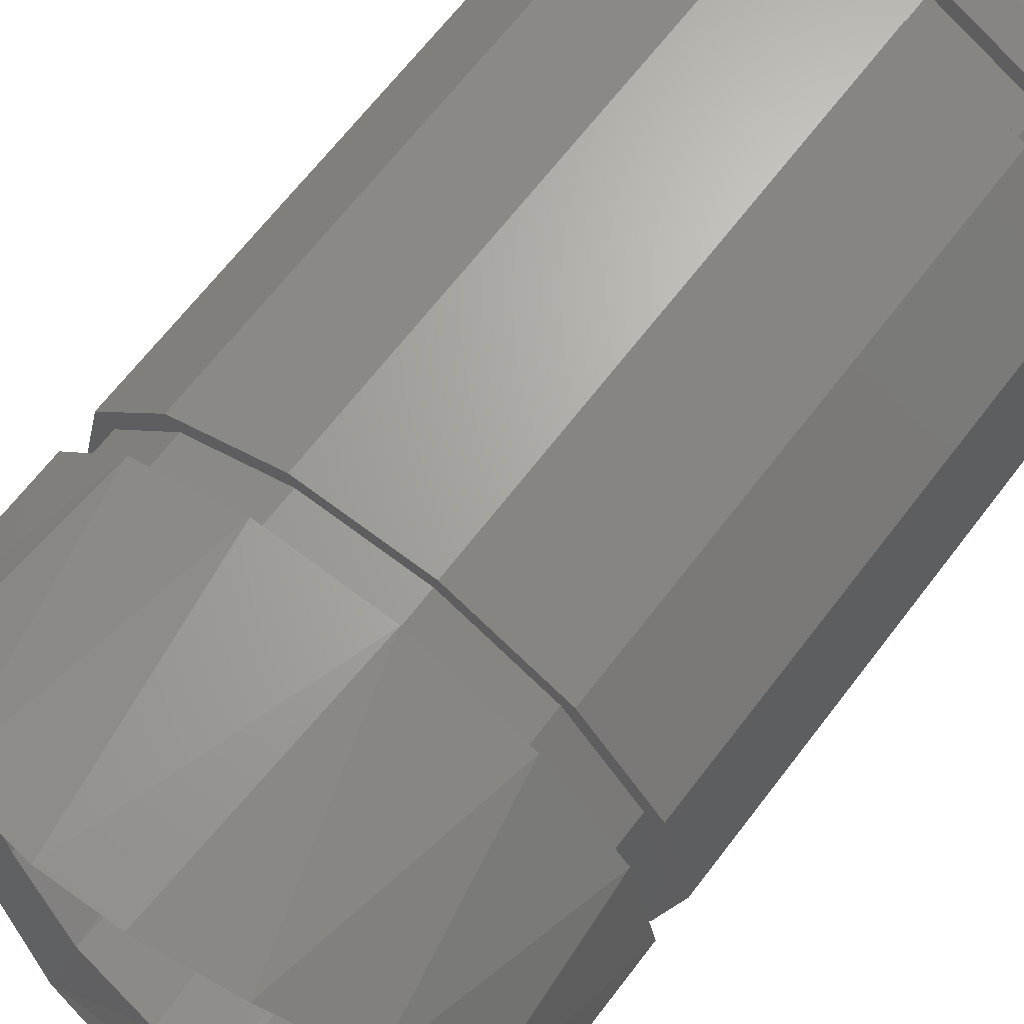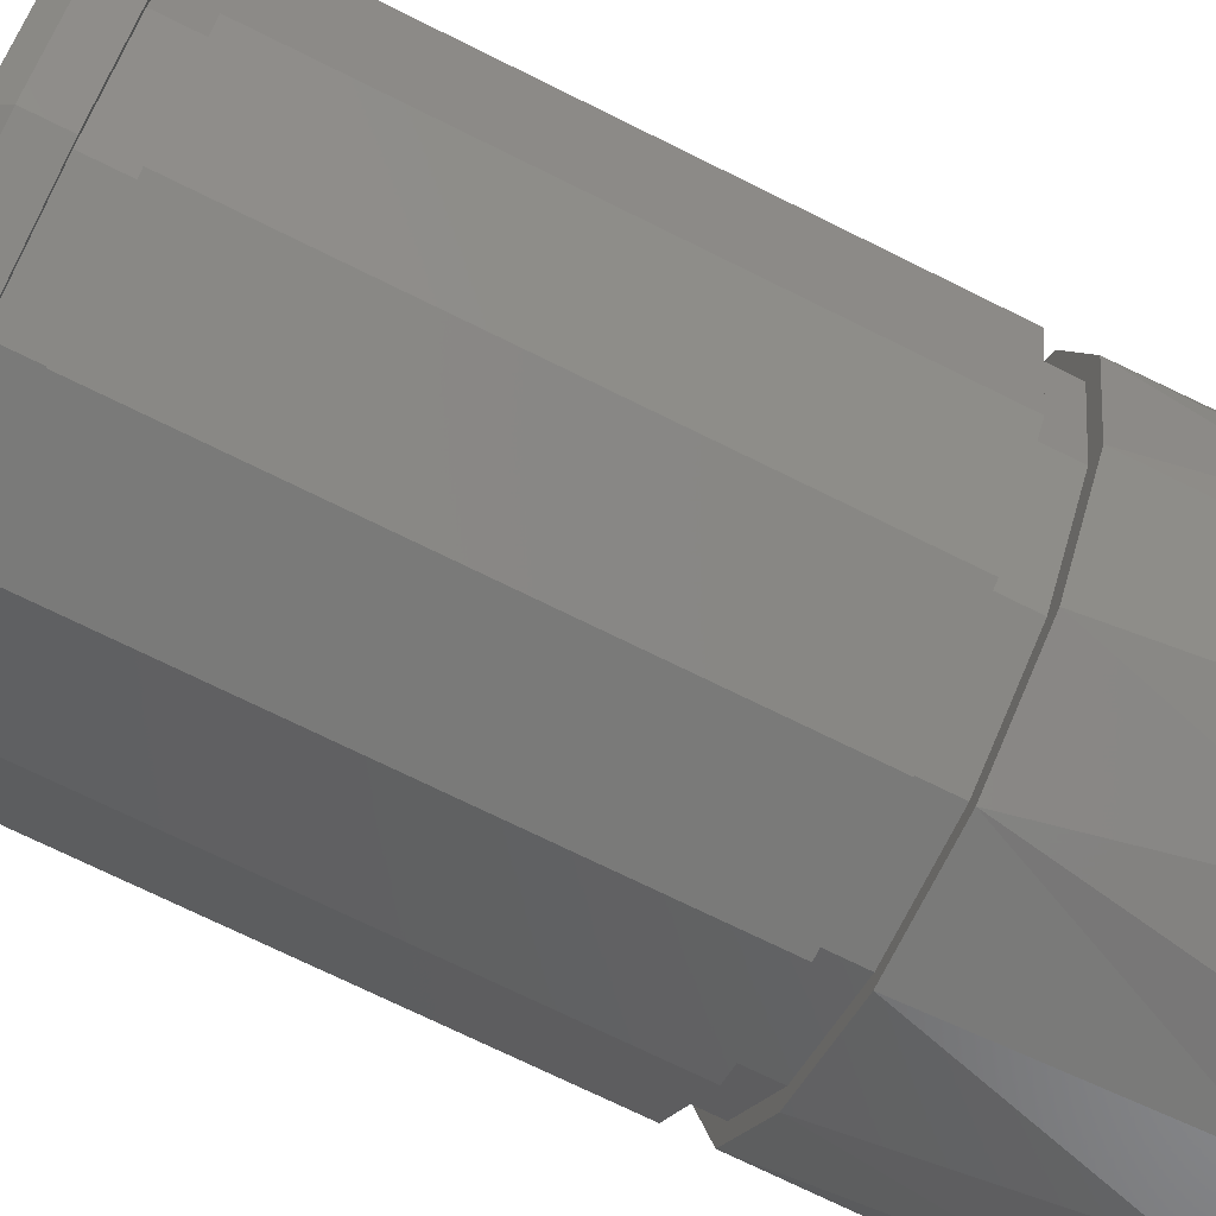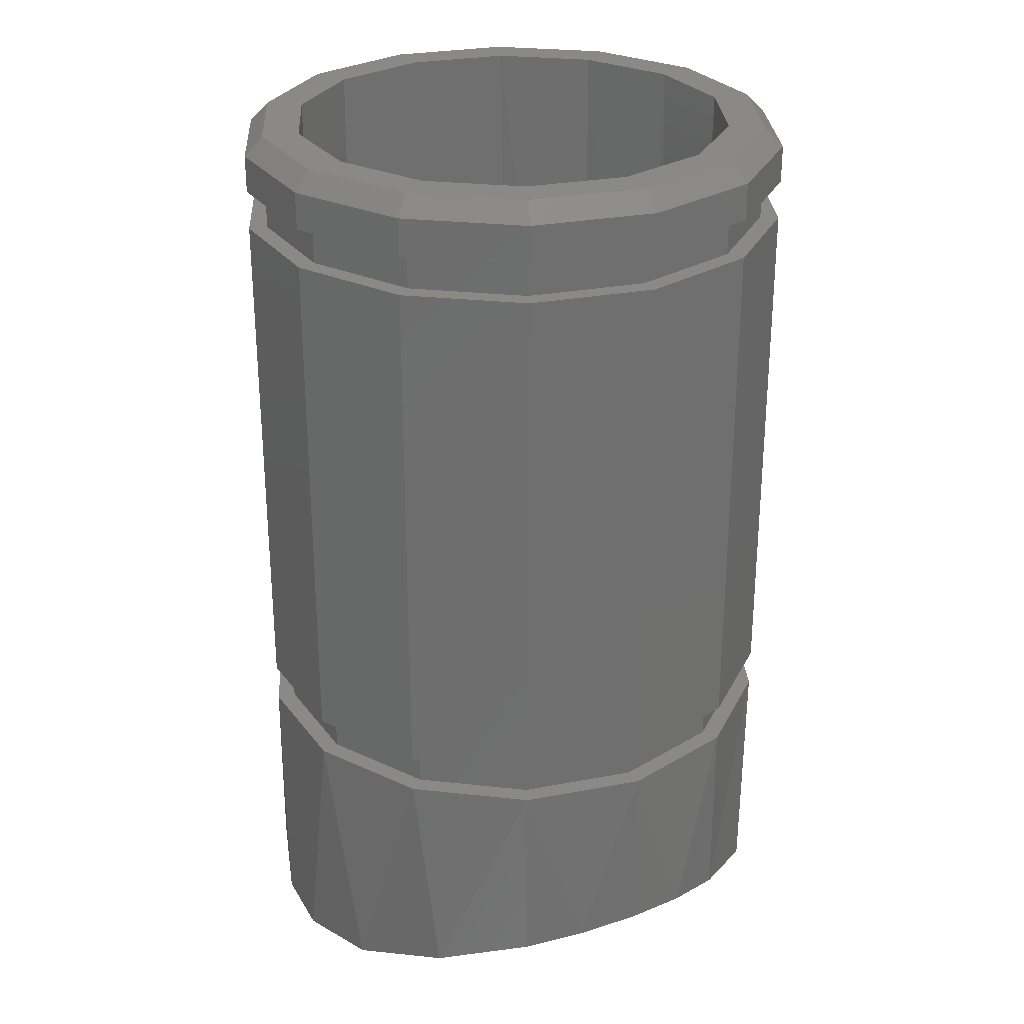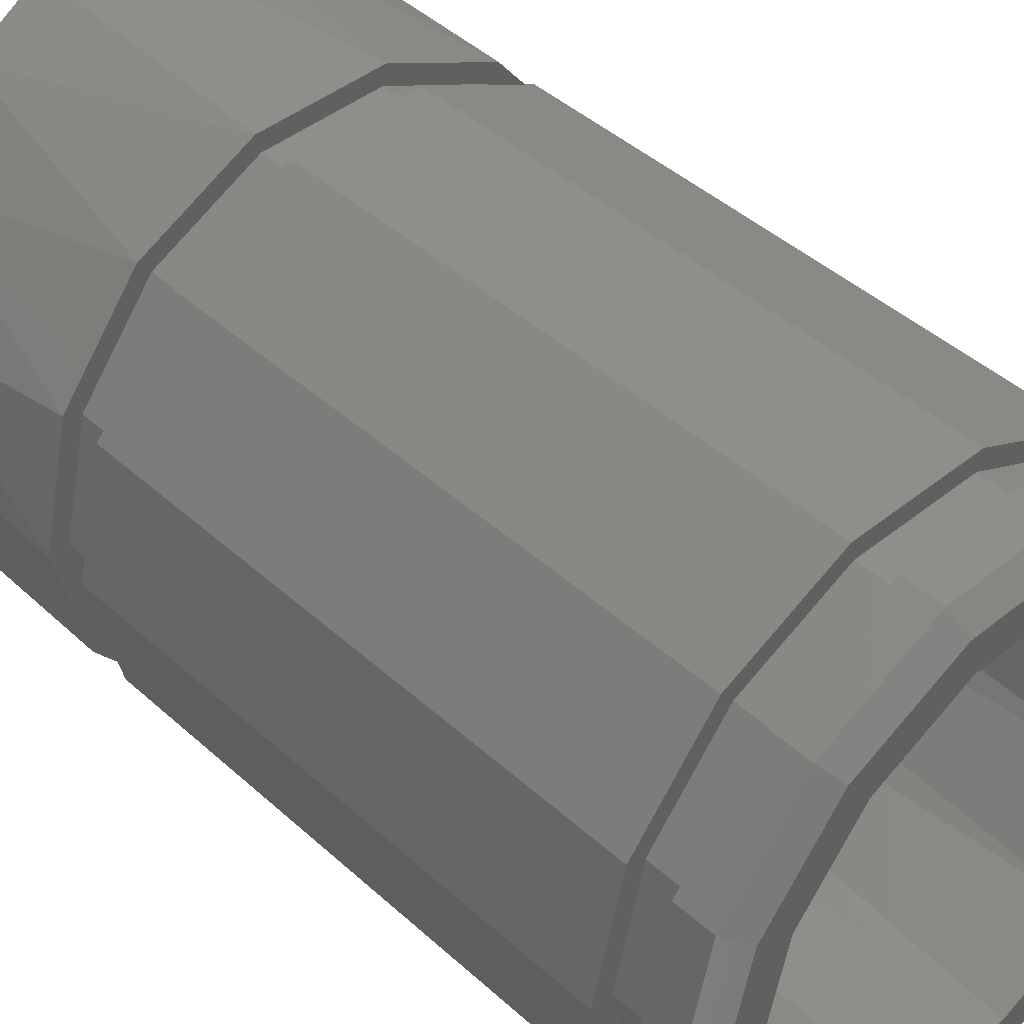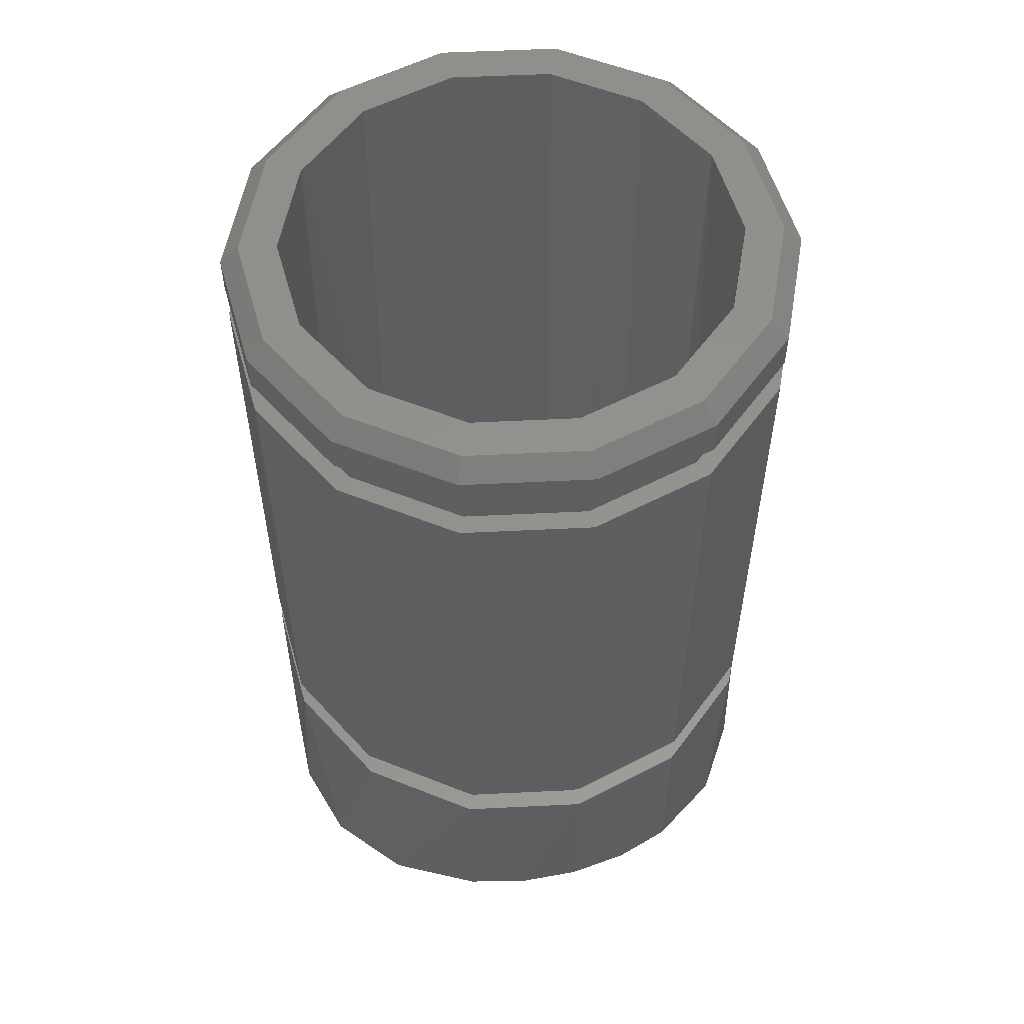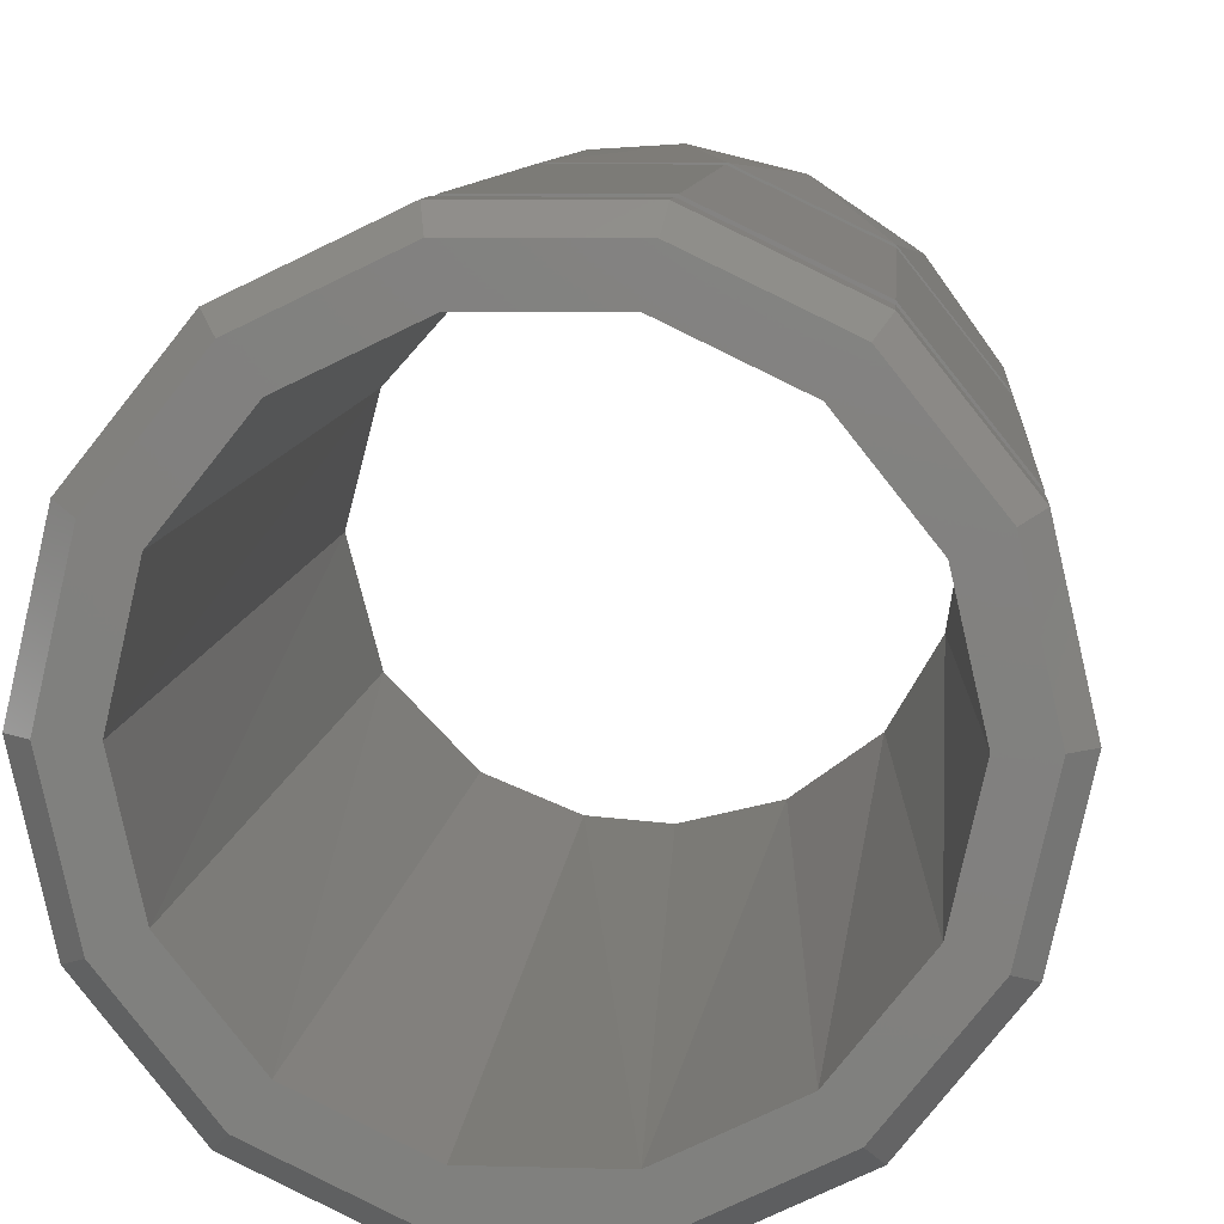
<metadata>
{"format":"stl","ext":"stl","renderer":"f3d","projection":"perspective","resolution":1024,"background":"white","views":[{"elev":66.8,"azim":37.4,"up":"+Z"},{"elev":-72.9,"azim":-116.3,"up":"+Z"},{"elev":28.0,"azim":-119.1,"up":"+Y"},{"elev":43.8,"azim":136.6,"up":"+Z"},{"elev":55.7,"azim":-105.8,"up":"+Y"},{"elev":8.4,"azim":-175.7,"up":"+Z"}]}
</metadata>
<code>
# stl→obj: 190 verts, 380 faces
v -7.5 9 0
v -7.5 23.2 0
v -6.757 9 -3.254
v -6.757 23.2 -3.254
v -4.676 9 -5.864
v -4.676 23.2 -5.864
v -1.669 9 -7.312
v -1.669 23.2 -7.312
v 1.669 9 -7.312
v 1.669 23.2 -7.312
v 4.676 9 -5.864
v 4.676 23.2 -5.864
v 6.757 9 -3.254
v 6.757 23.2 -3.254
v 7.5 9 4.249e-15
v 7.5 23.2 4.249e-15
v -4.676 7.95 -5.864
v -1.669 7.95 -7.312
v -2.948 1.184 -6.896
v 3.639 1.369 -6.558
v 1.421 0.9067 -7.364
v 1.669 7.95 -7.312
v 4.676 7.95 -5.864
v 5.654 2.104 -4.928
v 6.757 7.95 -3.254
v -7.5 3 0
v -7.5 7.95 0
v -7.309 2.898 -1.683
v -6.757 7.95 -3.254
v -6.753 2.615 -3.262
v -5.212 1.92 -5.393
v -0.5188 0.833 -7.482
v 7.5 7.95 4.249e-15
v 7.5 3 0
v 7.046 2.762 -2.571
v 6.757 9 3.254
v 6.757 23.2 3.254
v 4.676 9 5.864
v 4.676 23.2 5.864
v 1.669 9 7.312
v 1.669 23.2 7.312
v -1.669 9 7.312
v -1.669 23.2 7.312
v -4.676 9 5.864
v -4.676 23.2 5.864
v -6.757 9 3.254
v -6.757 23.2 3.254
v 6.757 7.95 3.254
v 4.676 7.95 5.864
v 5.654 2.104 4.928
v 3.639 1.369 6.558
v 1.669 7.95 7.312
v -2.948 1.184 6.896
v -0.5188 0.833 7.482
v -1.669 7.95 7.312
v -4.676 7.95 5.864
v -5.212 1.92 5.393
v 7.046 2.762 2.571
v 1.421 0.9067 7.364
v -6.753 2.615 3.262
v -6.757 7.95 3.254
v -7.309 2.898 1.683
v -1.558 9 6.824
v 1.558 9 6.824
v 4.364 9 5.473
v 6.307 9 3.037
v 7 9 0
v 6.307 9 -3.037
v 4.364 9 -5.473
v 1.558 9 -6.824
v -1.558 9 -6.824
v -4.364 9 -5.473
v -6.307 9 -3.037
v -7 9 8.572e-16
v -6.307 9 3.037
v -4.364 9 5.473
v -1.558 7.95 6.824
v -4.364 7.95 5.473
v -6.307 7.95 3.037
v -7 7.95 8.572e-16
v -6.307 7.95 -3.037
v -4.364 7.95 -5.473
v -1.558 7.95 -6.824
v 1.558 7.95 -6.824
v 4.364 7.95 -5.473
v 6.307 7.95 -3.037
v 7 7.95 0
v 6.307 7.95 3.037
v 4.364 7.95 5.473
v 1.558 7.95 6.824
v 3.741 25.75 -4.691
v 4.364 25.75 -5.473
v 1.335 25.75 -5.85
v 1.558 25.75 -6.824
v -1.335 25.75 -5.85
v -1.558 25.75 -6.824
v -4.364 25.75 -5.473
v -3.741 25.75 4.691
v -4.364 25.75 5.473
v -1.335 25.75 5.85
v -1.558 25.75 6.824
v 1.335 25.75 5.85
v 1.558 25.75 6.824
v 4.364 25.75 5.473
v 6.307 25.75 -3.037
v 5.406 25.75 -2.603
v 7 25.75 4.057e-09
v 6 25.75 7.348e-16
v 6.307 25.75 3.037
v 5.406 25.75 2.603
v 3.741 25.75 4.691
v -6.307 25.75 3.037
v -5.406 25.75 2.603
v -7 25.75 -2.159e-15
v -6 25.75 0
v -6.307 25.75 -3.037
v -5.406 25.75 -2.603
v -3.741 25.75 -4.691
v -7.5 24.25 0
v -7.5 25.25 -8.498e-15
v -6.757 24.25 -3.254
v -6.757 25.25 -3.254
v -4.676 24.25 -5.864
v -4.676 25.25 -5.864
v -1.669 24.25 -7.312
v -1.669 25.25 -7.312
v 1.669 24.25 -7.312
v 1.669 25.25 -7.312
v 4.676 24.25 -5.864
v 4.676 25.25 -5.864
v 6.757 24.25 -3.254
v 6.757 25.25 -3.254
v 7.5 24.25 4.249e-15
v 7.5 25.25 4.249e-15
v 6.757 24.25 3.254
v 6.757 25.25 3.254
v 4.676 24.25 5.864
v 4.676 25.25 5.864
v 1.669 24.25 7.312
v 1.669 25.25 7.312
v -1.669 24.25 7.312
v -1.669 25.25 7.312
v -4.676 24.25 5.864
v -4.676 25.25 5.864
v -6.757 24.25 3.254
v -6.757 25.25 3.254
v -7 23.2 0
v -7 24.25 0
v -6.307 23.2 -3.037
v -6.307 24.25 -3.037
v -4.364 23.2 -5.473
v -4.364 24.25 -5.473
v -1.558 23.2 -6.824
v -1.558 24.25 -6.824
v 1.558 23.2 -6.824
v 1.558 24.25 -6.824
v 4.364 23.2 -5.473
v 4.364 24.25 -5.473
v 6.307 23.2 -3.037
v 6.307 24.25 -3.037
v 7 23.2 8.572e-16
v 7 24.25 8.572e-16
v 6.307 23.2 3.037
v 6.307 24.25 3.037
v 4.364 23.2 5.473
v 4.364 24.25 5.473
v 1.558 23.2 6.824
v 1.558 24.25 6.824
v -1.558 23.2 6.824
v -1.558 24.25 6.824
v -4.364 23.2 5.473
v -4.364 24.25 5.473
v -6.307 23.2 3.037
v -6.307 24.25 3.037
v -4.538 2.439 -3.925
v -2.62 1.918 -5.398
v -5.694 2.872 -1.892
v -6 3 0
v -0.3895 1.655 -5.987
v 1.436 1.73 -5.826
v 3.465 2.115 -4.898
v 5.305 2.717 -2.802
v 6 3 0
v -2.62 1.918 5.398
v -4.538 2.439 3.925
v -0.3895 1.655 5.987
v 1.436 1.73 5.826
v 3.465 2.115 4.898
v 5.305 2.717 2.802
v -5.694 2.872 1.892
f 1 2 3
f 3 2 4
f 3 4 5
f 5 4 6
f 5 6 7
f 7 6 8
f 7 8 9
f 9 8 10
f 9 10 11
f 11 10 12
f 11 12 13
f 13 12 14
f 13 14 15
f 15 14 16
f 17 18 19
f 20 21 22
f 22 23 20
f 24 20 23
f 23 25 24
f 26 27 28
f 28 27 29
f 28 29 30
f 30 29 31
f 31 29 17
f 31 17 19
f 22 21 18
f 18 21 32
f 18 32 19
f 33 34 25
f 25 34 35
f 25 35 24
f 15 16 36
f 36 16 37
f 36 37 38
f 38 37 39
f 38 39 40
f 40 39 41
f 40 41 42
f 42 41 43
f 42 43 44
f 44 43 45
f 44 45 46
f 46 45 47
f 46 47 1
f 1 47 2
f 48 49 50
f 50 49 51
f 51 49 52
f 53 54 55
f 55 56 53
f 53 56 57
f 34 33 58
f 58 33 48
f 58 48 50
f 55 54 52
f 52 54 59
f 52 59 51
f 57 56 60
f 60 56 61
f 60 61 62
f 62 61 27
f 62 27 26
f 42 44 63
f 42 63 40
f 40 63 64
f 40 64 38
f 38 64 65
f 38 65 36
f 36 65 66
f 36 66 15
f 15 66 67
f 15 67 13
f 13 67 68
f 13 68 11
f 11 68 69
f 11 69 9
f 9 69 70
f 9 70 7
f 7 70 71
f 7 71 5
f 5 71 72
f 5 72 3
f 3 72 73
f 3 73 1
f 1 73 74
f 1 74 46
f 46 74 75
f 46 75 44
f 44 75 76
f 44 76 63
f 77 56 55
f 77 78 56
f 56 78 79
f 56 79 61
f 61 79 80
f 61 80 27
f 27 80 81
f 27 81 29
f 29 81 82
f 29 82 17
f 17 82 83
f 17 83 18
f 18 83 84
f 18 84 22
f 22 84 85
f 22 85 23
f 23 85 86
f 23 86 25
f 25 86 87
f 25 87 33
f 33 87 88
f 33 88 48
f 48 88 89
f 48 89 49
f 49 89 90
f 49 90 52
f 52 90 77
f 52 77 55
f 74 80 75
f 75 80 79
f 75 79 76
f 76 79 78
f 76 78 63
f 63 78 77
f 63 77 64
f 64 77 90
f 64 90 65
f 65 90 89
f 65 89 66
f 66 89 88
f 66 88 67
f 67 88 87
f 67 87 68
f 68 87 86
f 68 86 69
f 69 86 85
f 69 85 70
f 70 85 84
f 70 84 71
f 71 84 83
f 71 83 72
f 72 83 82
f 72 82 73
f 73 82 81
f 73 81 74
f 74 81 80
f 91 92 93
f 93 92 94
f 93 94 95
f 95 94 96
f 95 96 97
f 98 99 100
f 100 99 101
f 100 101 102
f 102 101 103
f 102 103 104
f 92 91 105
f 105 91 106
f 105 106 107
f 107 106 108
f 107 108 109
f 109 108 110
f 109 110 104
f 104 110 111
f 104 111 102
f 99 98 112
f 112 98 113
f 112 113 114
f 114 113 115
f 114 115 116
f 116 115 117
f 116 117 97
f 97 117 118
f 97 118 95
f 119 120 121
f 121 120 122
f 121 122 123
f 123 122 124
f 123 124 125
f 125 124 126
f 125 126 127
f 127 126 128
f 127 128 129
f 129 128 130
f 129 130 131
f 131 130 132
f 131 132 133
f 133 132 134
f 133 134 135
f 135 134 136
f 135 136 137
f 137 136 138
f 137 138 139
f 139 138 140
f 139 140 141
f 141 140 142
f 141 142 143
f 143 142 144
f 143 144 145
f 145 144 146
f 145 146 119
f 119 146 120
f 142 99 144
f 144 99 112
f 144 112 146
f 146 112 114
f 146 114 120
f 99 142 101
f 101 142 140
f 101 140 103
f 103 140 138
f 103 138 104
f 104 138 136
f 104 136 109
f 109 136 134
f 109 134 107
f 128 92 130
f 130 92 105
f 130 105 132
f 132 105 107
f 132 107 134
f 92 128 94
f 94 128 126
f 94 126 96
f 96 126 124
f 96 124 97
f 97 124 122
f 97 122 116
f 116 122 120
f 116 120 114
f 147 148 149
f 149 148 150
f 149 150 151
f 151 150 152
f 151 152 153
f 153 152 154
f 153 154 155
f 155 154 156
f 155 156 157
f 157 156 158
f 157 158 159
f 159 158 160
f 159 160 161
f 161 160 162
f 161 162 163
f 163 162 164
f 163 164 165
f 165 164 166
f 165 166 167
f 167 166 168
f 167 168 169
f 169 168 170
f 169 170 171
f 171 170 172
f 171 172 173
f 173 172 174
f 173 174 147
f 147 174 148
f 168 137 139
f 168 166 137
f 137 166 164
f 137 164 135
f 135 164 162
f 135 162 133
f 133 162 160
f 133 160 131
f 131 160 158
f 131 158 129
f 129 158 156
f 129 156 127
f 127 156 154
f 127 154 125
f 125 154 152
f 125 152 123
f 123 152 150
f 123 150 121
f 121 150 148
f 121 148 119
f 119 148 174
f 119 174 145
f 145 174 172
f 145 172 143
f 143 172 170
f 143 170 141
f 141 170 168
f 141 168 139
f 8 153 10
f 10 153 155
f 10 155 12
f 12 155 157
f 12 157 14
f 14 157 159
f 14 159 16
f 16 159 161
f 16 161 37
f 37 161 163
f 37 163 39
f 39 163 165
f 39 165 41
f 41 165 167
f 41 167 43
f 43 167 169
f 43 169 45
f 45 169 171
f 45 171 47
f 47 171 173
f 47 173 2
f 2 173 147
f 2 147 4
f 4 147 149
f 4 149 6
f 6 149 151
f 6 151 8
f 8 151 153
f 175 118 117
f 118 175 176
f 176 95 118
f 175 117 177
f 177 117 115
f 177 115 178
f 176 179 95
f 95 179 180
f 95 180 93
f 93 180 181
f 93 181 91
f 91 181 182
f 91 182 106
f 106 182 183
f 106 183 108
f 184 98 100
f 185 98 184
f 113 98 185
f 184 100 186
f 186 100 102
f 186 102 187
f 187 102 111
f 187 111 188
f 188 111 110
f 188 110 189
f 189 110 108
f 189 108 183
f 185 190 113
f 113 190 178
f 113 178 115
f 51 59 54
f 51 54 53
f 51 53 186
f 51 186 187
f 51 187 50
f 187 188 50
f 50 188 189
f 50 189 58
f 58 189 183
f 58 183 34
f 60 184 57
f 57 184 186
f 57 186 53
f 184 60 185
f 185 60 62
f 185 62 190
f 190 62 26
f 190 26 178
f 19 176 31
f 31 176 175
f 31 175 30
f 30 175 177
f 30 177 28
f 28 177 178
f 28 178 26
f 176 19 179
f 179 19 20
f 179 20 180
f 180 20 24
f 180 24 181
f 181 24 35
f 181 35 182
f 182 35 34
f 182 34 183
f 21 20 32
f 32 20 19

</code>
